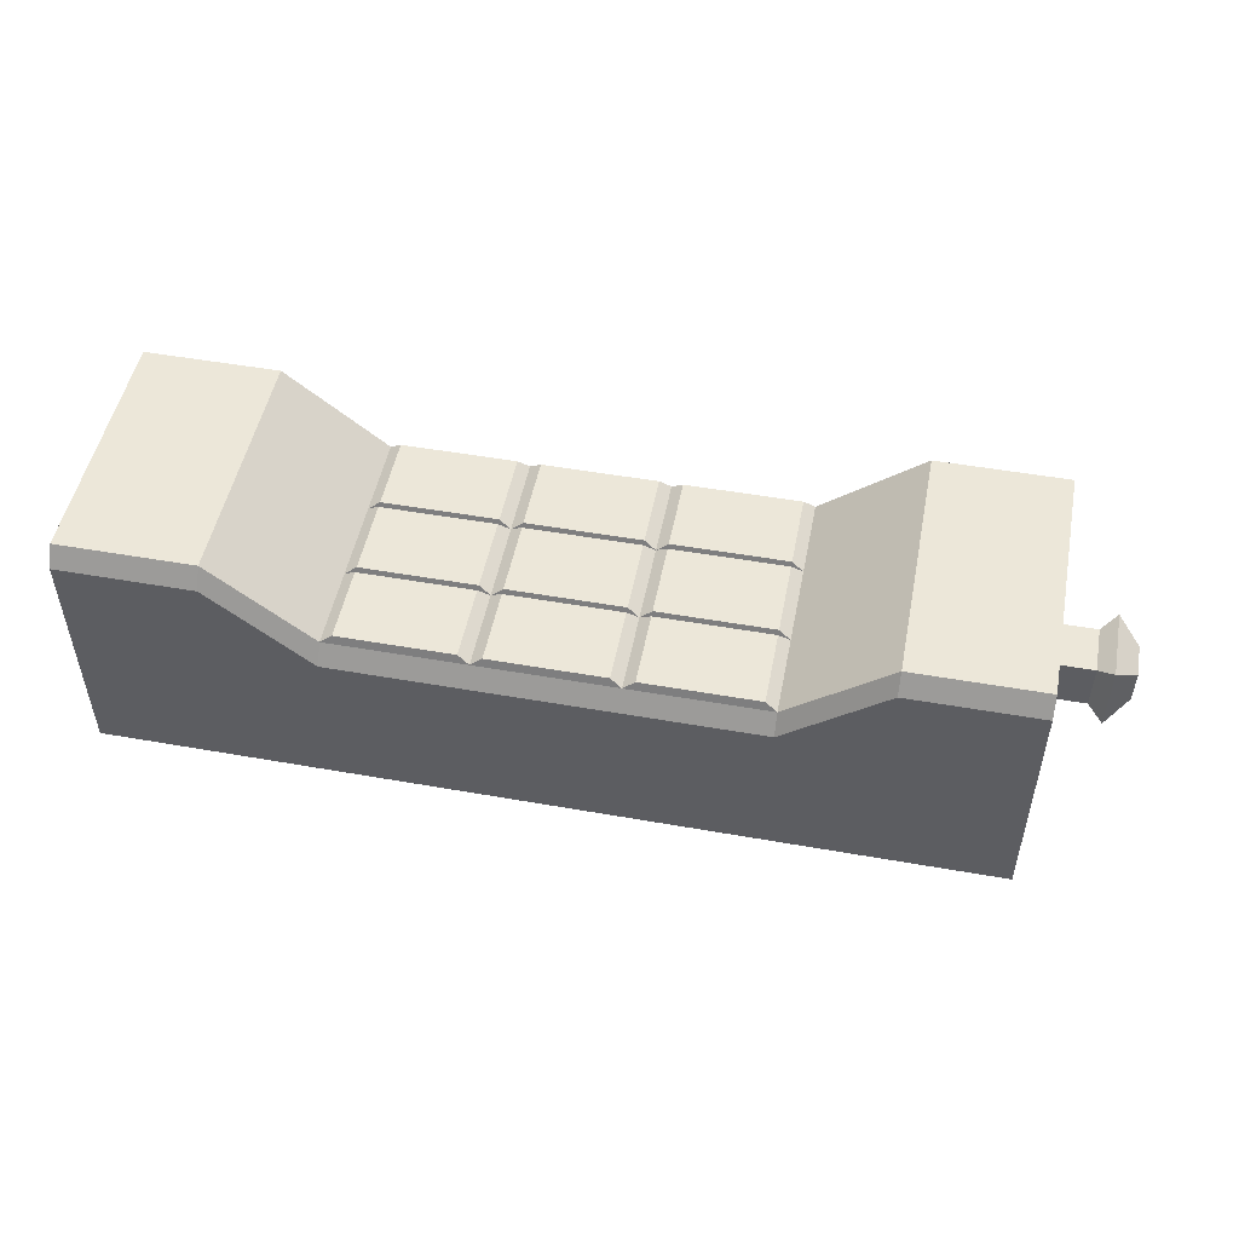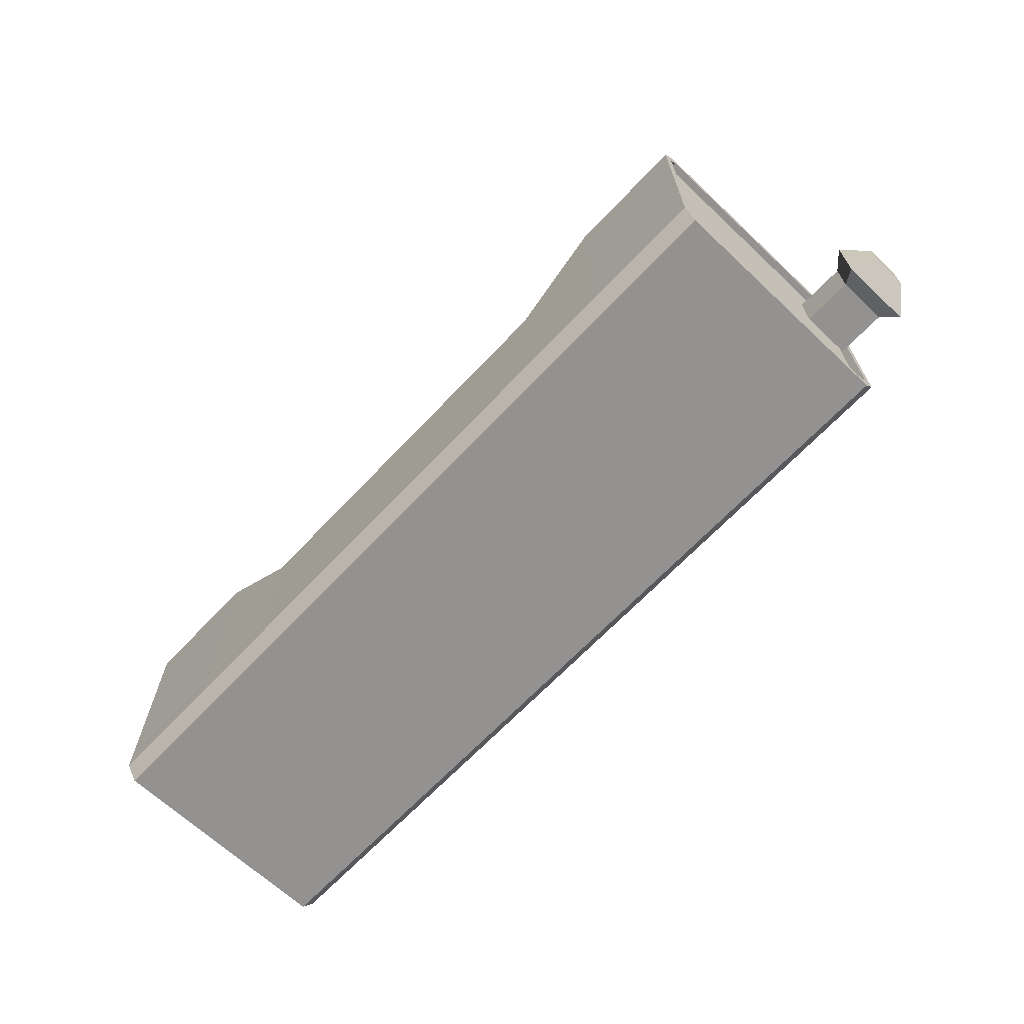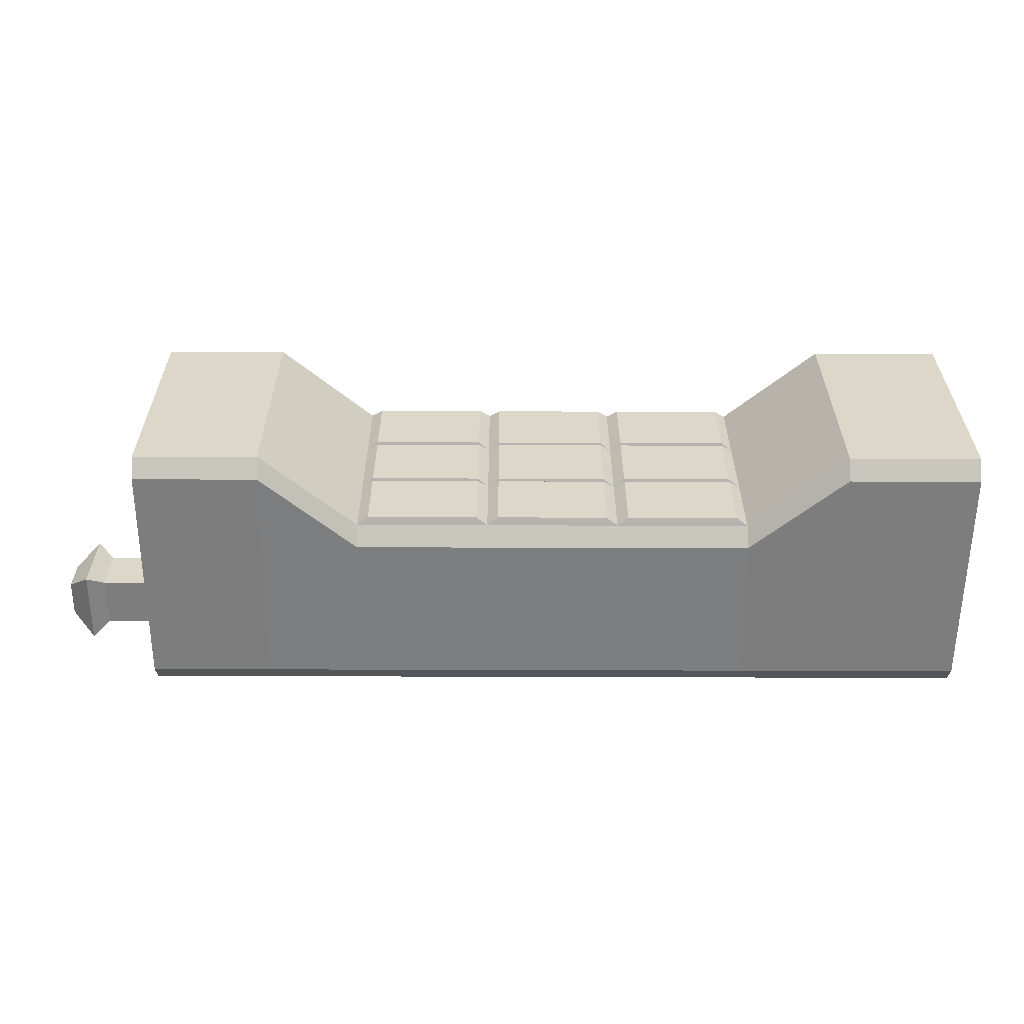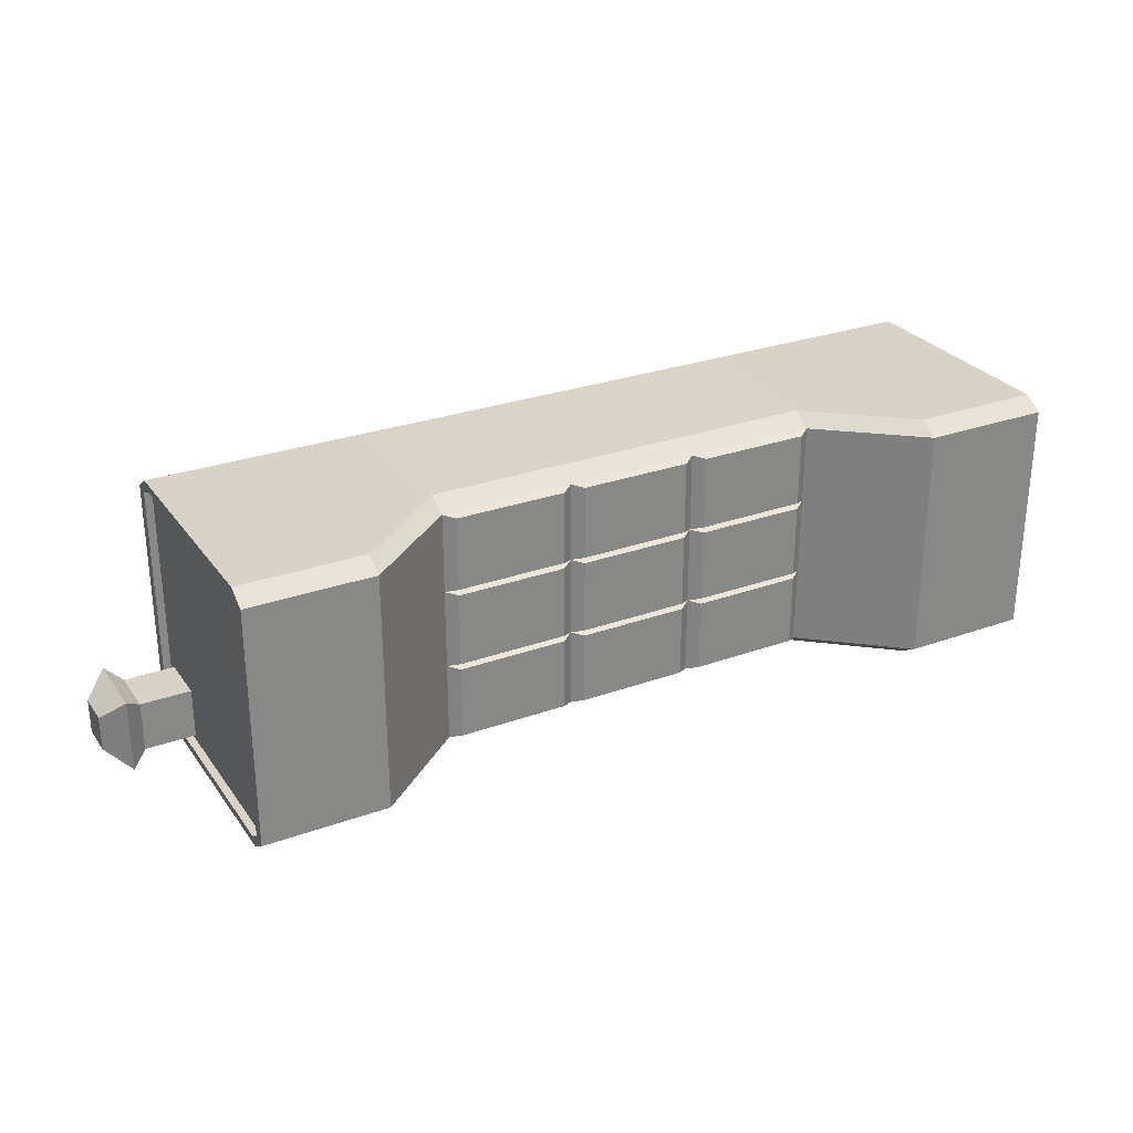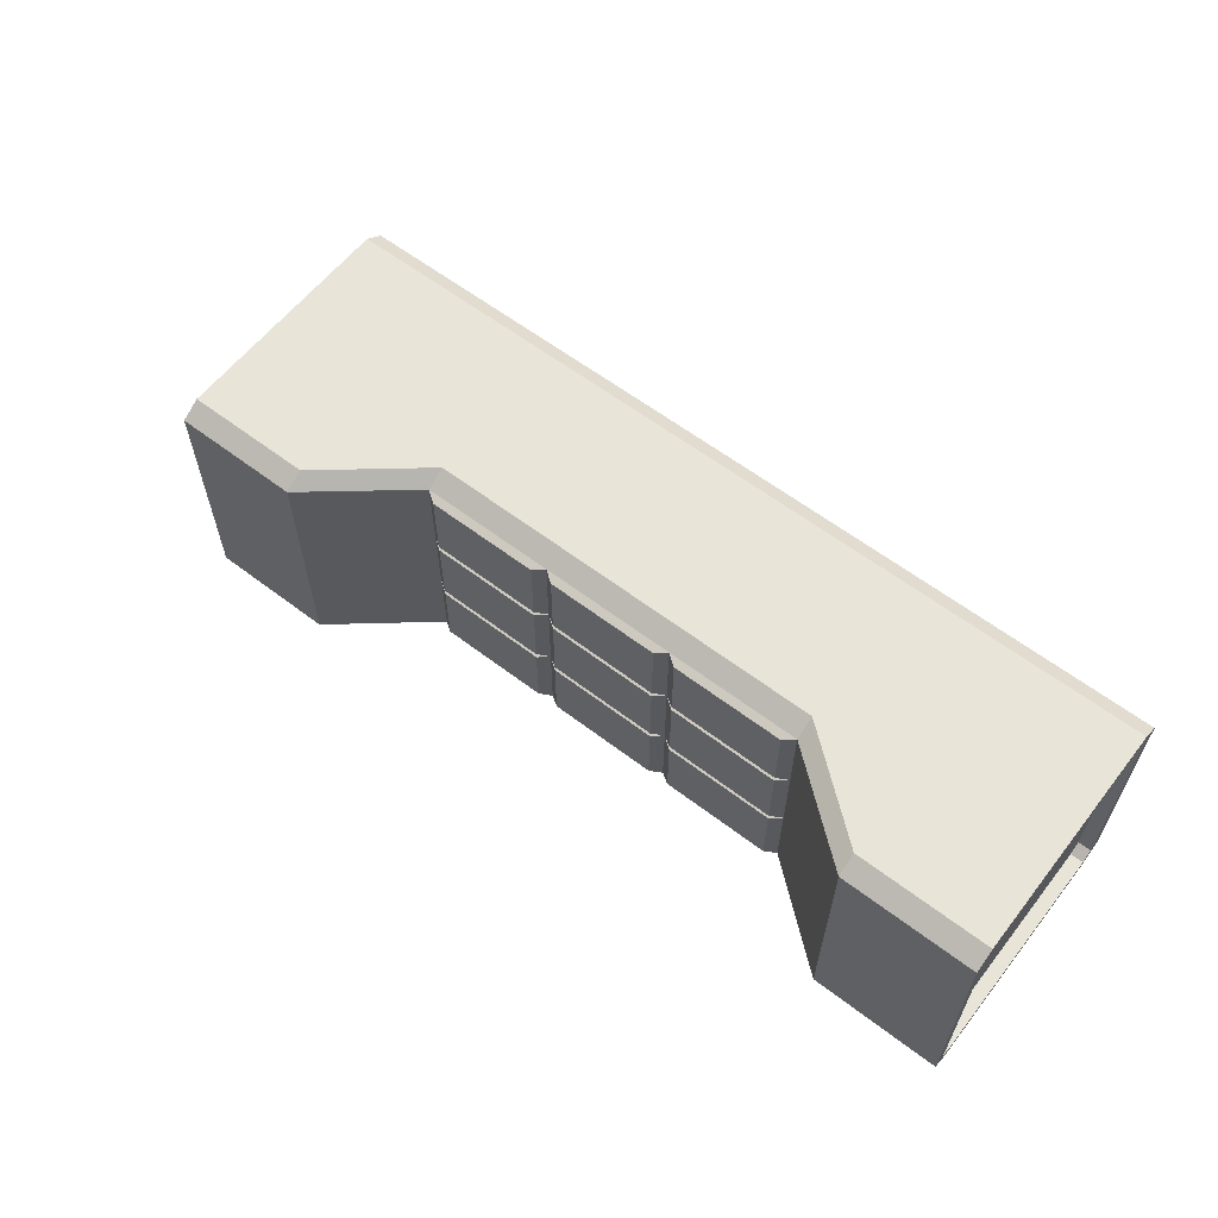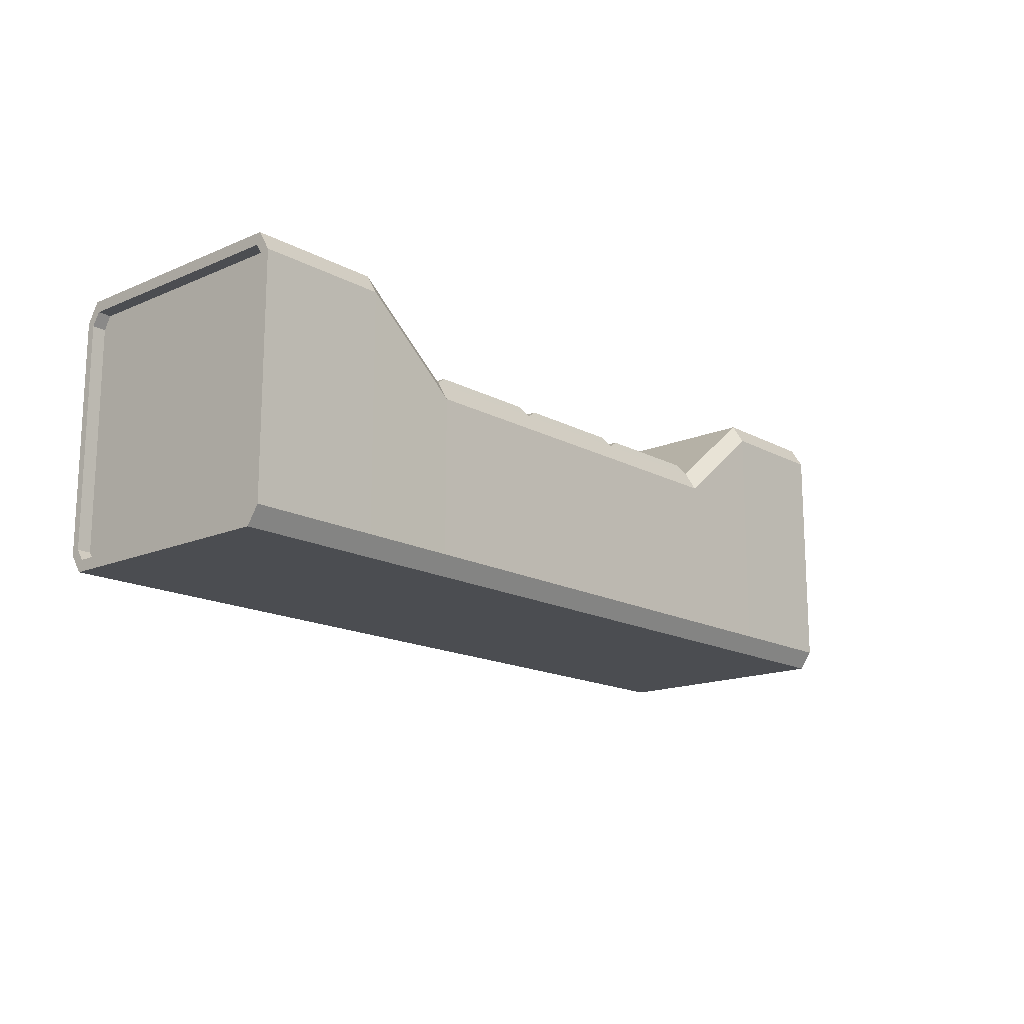
<metadata>
{"format":"obj","ext":"obj","renderer":"f3d","projection":"perspective","resolution":1024,"background":"white","views":[{"elev":50.2,"azim":11.0,"up":"+Y"},{"elev":-66.5,"azim":46.7,"up":"+Y"},{"elev":-59.2,"azim":179.8,"up":"+Z"},{"elev":28.2,"azim":151.5,"up":"+Z"},{"elev":60.5,"azim":-142.1,"up":"+Z"},{"elev":-15.9,"azim":-48.2,"up":"+Y"}]}
</metadata>
<code>
o MobilePhone_Cube.004
v -0.04927 -0.01787 0.01596
v -0.04927 -0.01516 0.0178
v -0.04927 0.02083 0.0178
v -0.04927 0.02382 0.01596
v -0.04927 -0.01516 -0.02306
v -0.04927 -0.01787 -0.02122
v -0.04927 0.02382 -0.02122
v -0.04927 0.02083 -0.02306
v 0.08196 -0.01516 0.0178
v 0.08196 -0.01787 0.01596
v 0.08196 0.02382 0.01596
v 0.08196 0.02083 0.0178
v 0.08196 -0.01787 -0.02122
v 0.08196 -0.01516 -0.02306
v 0.08196 0.02083 -0.02306
v 0.08196 0.02382 -0.02122
v 0.06266 -0.01787 -0.02122
v 0.06266 -0.01516 -0.02306
v 0.0478 -0.01787 -0.02122
v 0.04779 -0.01516 -0.02305
v -0.01413 -0.01787 -0.02122
v -0.01413 -0.01516 -0.02305
v -0.02899 -0.01516 -0.02306
v -0.02899 -0.01787 -0.02122
v -0.02899 0.02382 -0.02122
v -0.02899 0.02082 -0.02306
v -0.01403 0.01156 -0.02115
v -0.01404 0.008552 -0.023
v 0.04769 0.01156 -0.02115
v 0.0477 0.008552 -0.023
v 0.06266 0.02082 -0.02306
v 0.06266 0.02382 -0.02122
v -0.02899 -0.01787 0.01596
v -0.02899 -0.01516 0.0178
v -0.01413 -0.01787 0.01596
v -0.01413 -0.01516 0.01779
v 0.0478 -0.01787 0.01596
v 0.04779 -0.01516 0.01779
v 0.06266 -0.01516 0.0178
v 0.06266 -0.01787 0.01596
v 0.06266 0.02382 0.01596
v 0.06266 0.02082 0.0178
v 0.04769 0.01156 0.01589
v 0.0477 0.008552 0.01774
v -0.01403 0.01156 0.01589
v -0.01404 0.008552 0.01774
v -0.02899 0.02082 0.0178
v -0.02899 0.02382 0.01596
v 0.006545 0.01156 -0.02115
v 0.02712 0.01156 -0.02115
v 0.02712 0.01156 0.01589
v 0.006545 0.01156 0.01589
v -0.01403 0.01156 0.003543
v -0.01403 0.01156 -0.008804
v 0.04769 0.01156 0.003543
v 0.04769 0.01156 -0.008804
v 0.02712 0.01156 -0.008804
v 0.02712 0.01156 0.003543
v 0.006545 0.01156 -0.008804
v 0.006545 0.01156 0.003543
v 0.004838 0.01274 0.004
v -0.01232 0.01274 0.004
v -0.01232 0.01274 0.01543
v 0.004838 0.01274 0.01543
v 0.04598 0.01274 0.004
v 0.02882 0.01274 0.004
v 0.02882 0.01274 0.01543
v 0.04598 0.01274 0.01543
v 0.02541 0.01274 0.004
v 0.008251 0.01274 0.004
v 0.008251 0.01274 0.01543
v 0.02541 0.01274 0.01543
v 0.04598 0.01274 -0.02069
v 0.02882 0.01274 -0.02069
v 0.02882 0.01274 -0.00926
v 0.04598 0.01274 -0.00926
v 0.04598 0.01274 -0.008347
v 0.02882 0.01274 -0.008347
v 0.02882 0.01274 0.003087
v 0.04598 0.01274 0.003087
v 0.02541 0.01274 -0.02069
v 0.008251 0.01274 -0.02069
v 0.008251 0.01274 -0.00926
v 0.02541 0.01274 -0.00926
v 0.02541 0.01274 -0.008347
v 0.008251 0.01274 -0.008347
v 0.008251 0.01274 0.003087
v 0.02541 0.01274 0.003087
v 0.004838 0.01274 -0.02069
v -0.01232 0.01274 -0.02069
v -0.01232 0.01274 -0.00926
v 0.004838 0.01274 -0.00926
v 0.004838 0.01274 -0.008347
v -0.01232 0.01274 -0.008347
v -0.01232 0.01274 0.003087
v 0.004838 0.01274 0.003087
v 0.08978 -0.001732 -0.01769
v 0.08978 -0.009326 -0.01769
v 0.08978 -0.001732 -0.0101
v 0.08978 -0.009326 -0.0101
v 0.08218 -0.001732 -0.01769
v 0.08218 -0.009326 -0.01769
v 0.08218 -0.001732 -0.0101
v 0.08218 -0.009326 -0.0101
v 0.09217 4.2e-05 -0.008324
v 0.09217 4.2e-05 -0.01947
v 0.09217 -0.0111 -0.01947
v 0.09217 -0.0111 -0.008324
v 0.09563 -0.002867 -0.01123
v 0.09563 -0.002867 -0.01656
v 0.09563 -0.008191 -0.01656
v 0.09563 -0.008191 -0.01123
v -0.04927 -0.01613 0.01547
v -0.04927 -0.01443 0.01662
v -0.04927 0.02015 0.01662
v -0.04927 0.02207 0.01544
v -0.04927 0.02207 -0.0207
v -0.04927 0.02015 -0.02188
v -0.04927 -0.01443 -0.02188
v -0.04927 -0.01613 -0.02073
v -0.04719 -0.01443 0.01662
v -0.04719 -0.01613 0.01547
v -0.04719 -0.01613 -0.02073
v -0.04719 0.02015 0.01662
v -0.04719 0.02207 0.01544
v -0.04719 0.02207 -0.0207
v -0.04719 0.02015 -0.02188
v -0.04719 -0.01443 -0.02188
v 0.08196 -0.01605 -0.02071
v 0.08196 -0.0144 -0.02183
v 0.08196 0.02013 -0.02183
v 0.08196 0.022 -0.02068
v 0.08196 0.022 0.01542
v 0.08196 0.02013 0.01657
v 0.08196 -0.0144 0.01657
v 0.08196 -0.01605 0.01545
v 0.08076 -0.0144 -0.02183
v 0.08076 -0.01605 -0.02071
v 0.08076 -0.01605 0.01545
v 0.08076 0.02013 -0.02183
v 0.08076 0.022 -0.02068
v 0.08076 0.022 0.01542
v 0.08076 0.02013 0.01657
v 0.08076 -0.0144 0.01657
f 34 47 3 2
f 20 30 31 18
f 9 12 42 39
f 25 7 4 48
f 129 130 137 138
f 5 8 26 23
f 18 31 15 14
f 36 46 47 34
f 32 29 56 55 43 41
f 61 62 63 64
f 118 119 128 127
f 27 25 48 45 53 54
f 23 26 28 22
f 22 28 30 20
f 16 32 41 11
f 39 42 44 38
f 38 44 46 36
f 17 13 10 40
f 24 21 35 33
f 21 19 37 35
f 19 17 40 37
f 24 6 5 23
f 32 16 15 31
f 40 10 9 39
f 48 4 3 47
f 13 17 18 14
f 17 19 20 18
f 19 21 22 20
f 21 24 23 22
f 7 25 26 8
f 25 27 28 26
f 27 49 50 29 30 28
f 29 32 31 30
f 1 33 34 2
f 33 35 36 34
f 35 37 38 36
f 37 40 39 38
f 11 41 42 12
f 41 43 44 42
f 43 51 52 45 46 44
f 45 48 47 46
f 6 24 33 1
f 65 66 67 68
f 69 70 71 72
f 73 74 75 76
f 77 78 79 80
f 81 82 83 84
f 85 86 87 88
f 89 90 91 92
f 93 94 95 96
f 60 53 62 61
f 53 45 63 62
f 45 52 64 63
f 52 60 61 64
f 55 58 66 65
f 58 51 67 66
f 51 43 68 67
f 43 55 65 68
f 58 60 70 69
f 60 52 71 70
f 52 51 72 71
f 51 58 69 72
f 29 50 74 73
f 50 57 75 74
f 57 56 76 75
f 56 29 73 76
f 56 57 78 77
f 57 58 79 78
f 58 55 80 79
f 55 56 77 80
f 50 49 82 81
f 49 59 83 82
f 59 57 84 83
f 57 50 81 84
f 57 59 86 85
f 59 60 87 86
f 60 58 88 87
f 58 57 85 88
f 49 27 90 89
f 27 54 91 90
f 54 59 92 91
f 59 49 89 92
f 59 54 94 93
f 54 53 95 94
f 53 60 96 95
f 60 59 93 96
f 100 99 105 108
f 99 100 104 103
f 103 104 102 101
f 101 102 98 97
f 99 103 101 97
f 104 100 98 102
f 107 108 112 111
f 97 98 107 106
f 98 100 108 107
f 99 97 106 105
f 110 111 112 109
f 105 106 110 109
f 108 105 109 112
f 106 107 111 110
f 1 2 114 113
f 2 3 115 114
f 3 4 116 115
f 4 7 117 116
f 7 8 118 117
f 8 5 119 118
f 5 6 120 119
f 6 1 113 120
f 122 121 124 125 126 127 128 123
f 116 117 126 125
f 114 115 124 121
f 113 114 121 122
f 119 120 123 128
f 117 118 127 126
f 115 116 125 124
f 120 113 122 123
f 13 14 130 129
f 14 15 131 130
f 15 16 132 131
f 16 11 133 132
f 11 12 134 133
f 12 9 135 134
f 9 10 136 135
f 10 13 129 136
f 138 137 140 141 142 143 144 139
f 135 136 139 144
f 133 134 143 142
f 131 132 141 140
f 136 129 138 139
f 134 135 144 143
f 132 133 142 141
f 130 131 140 137

</code>
